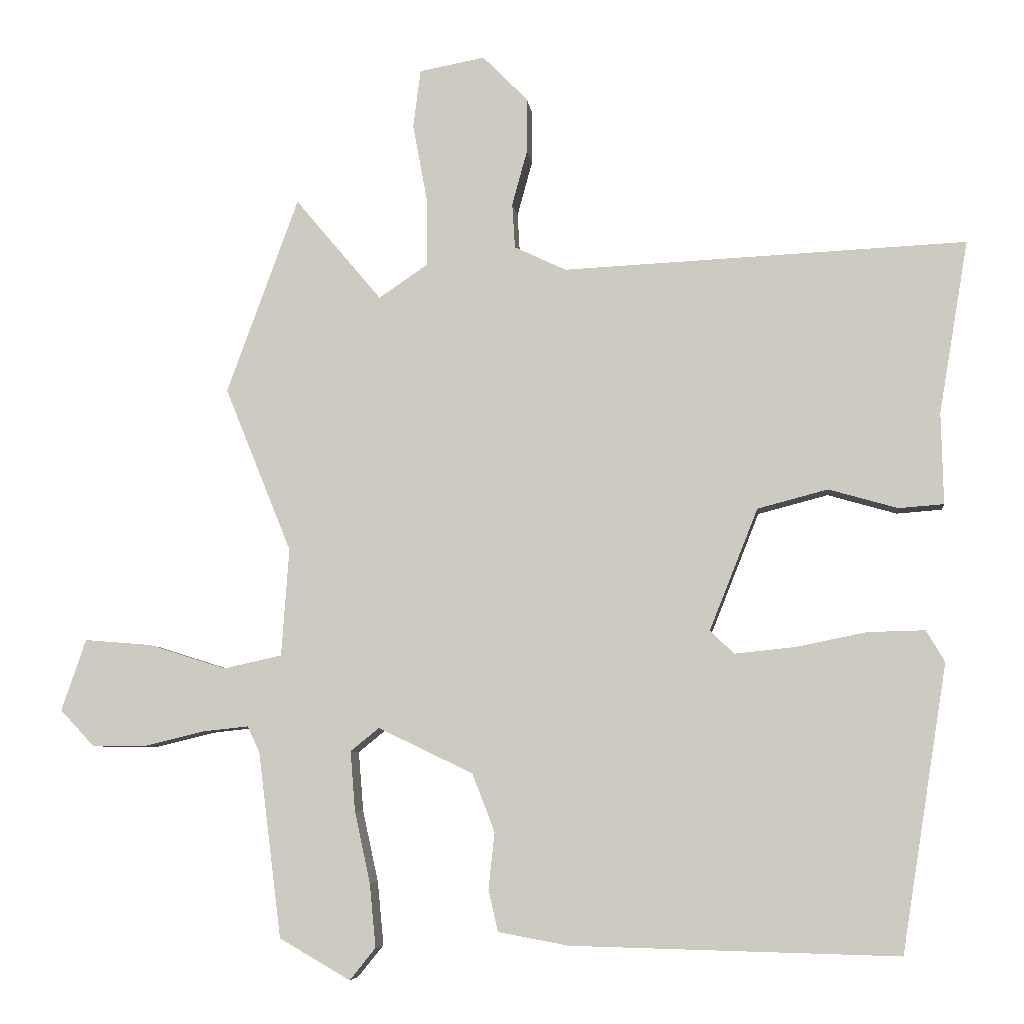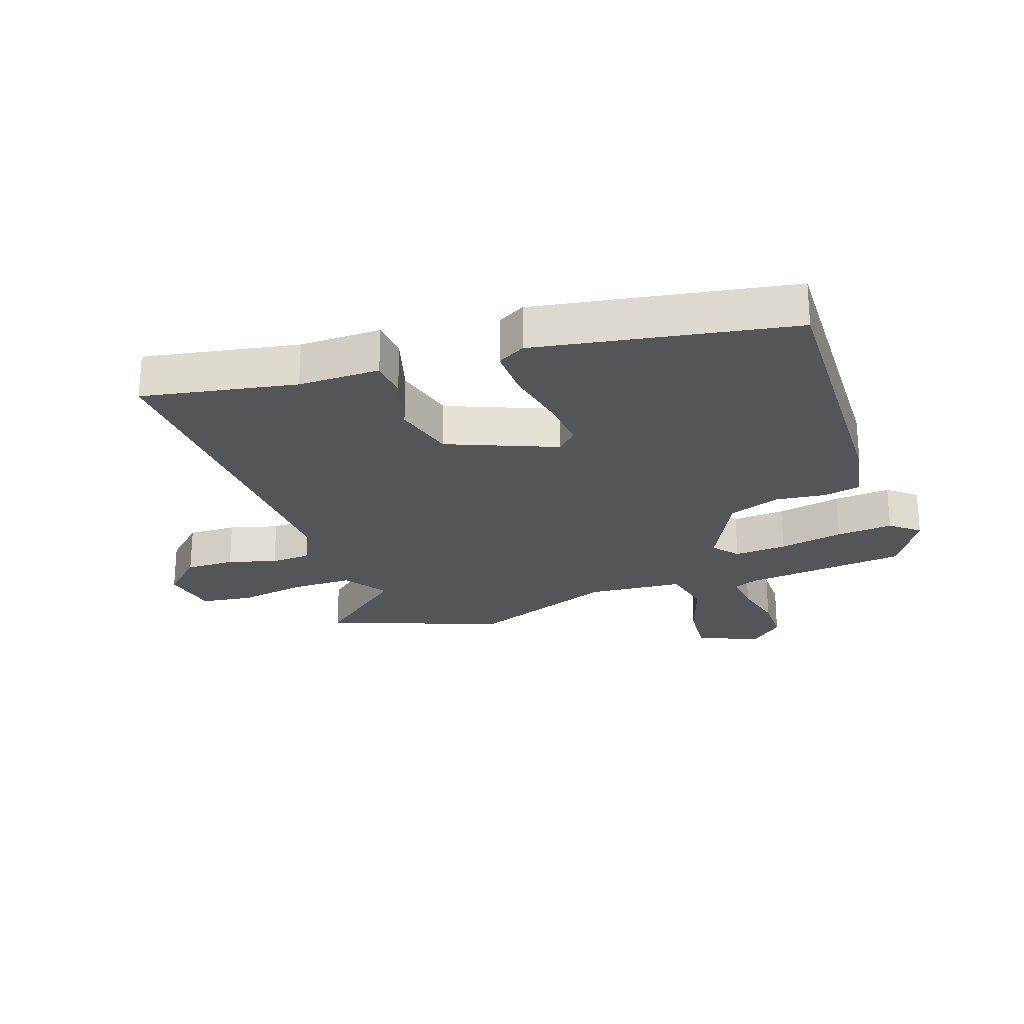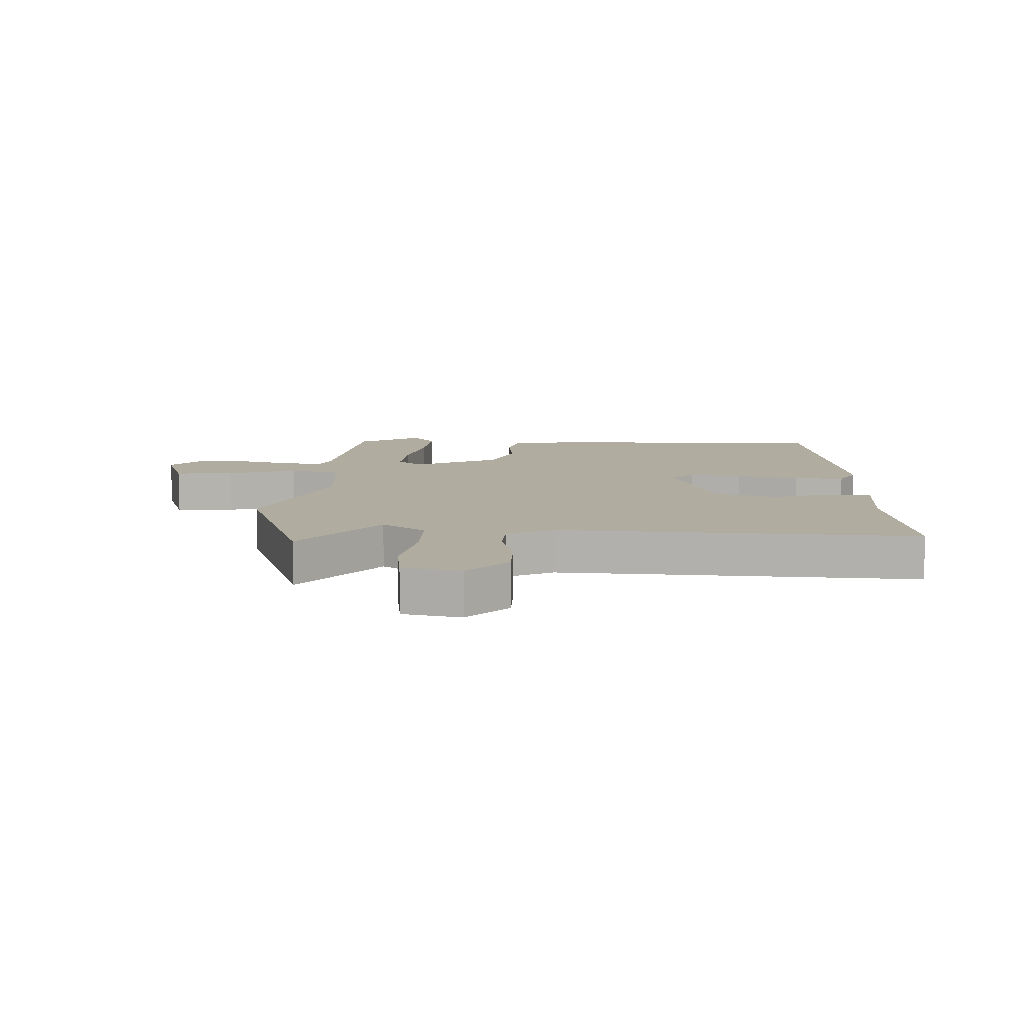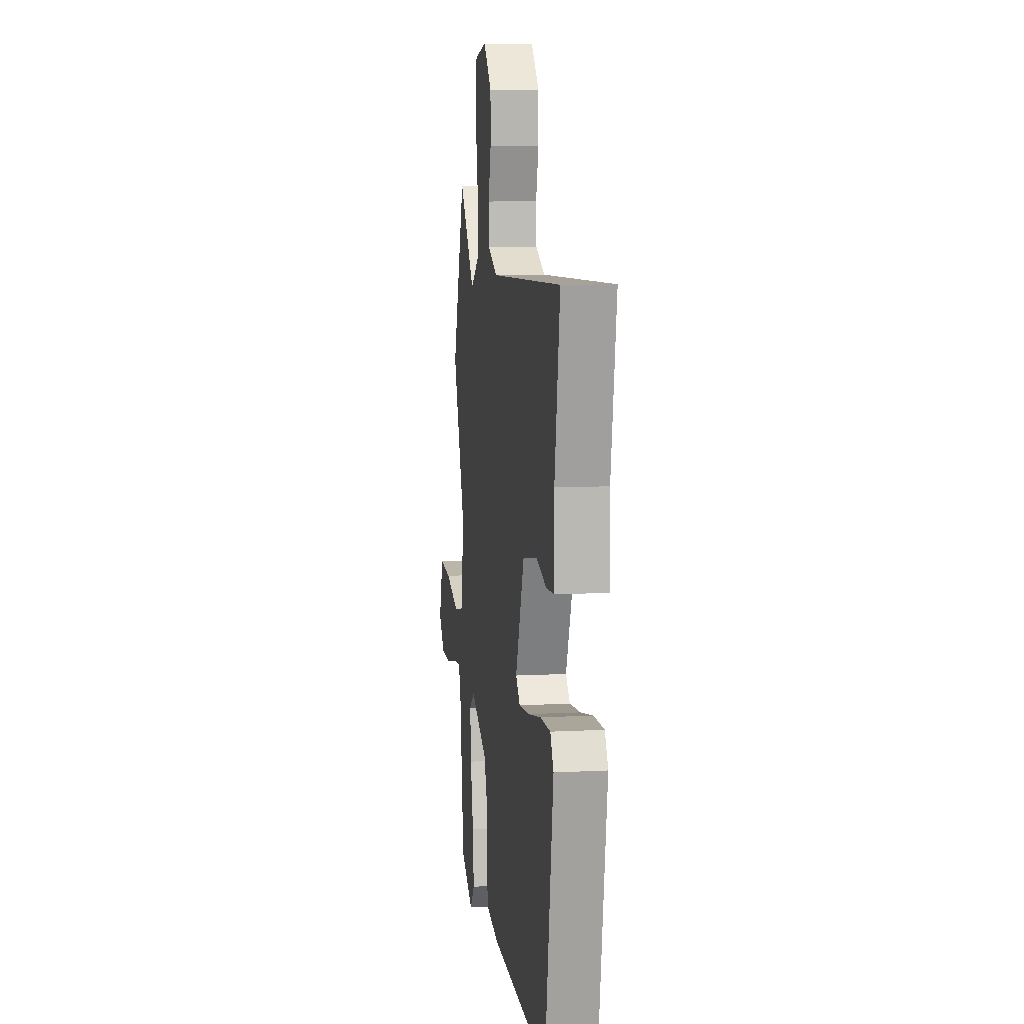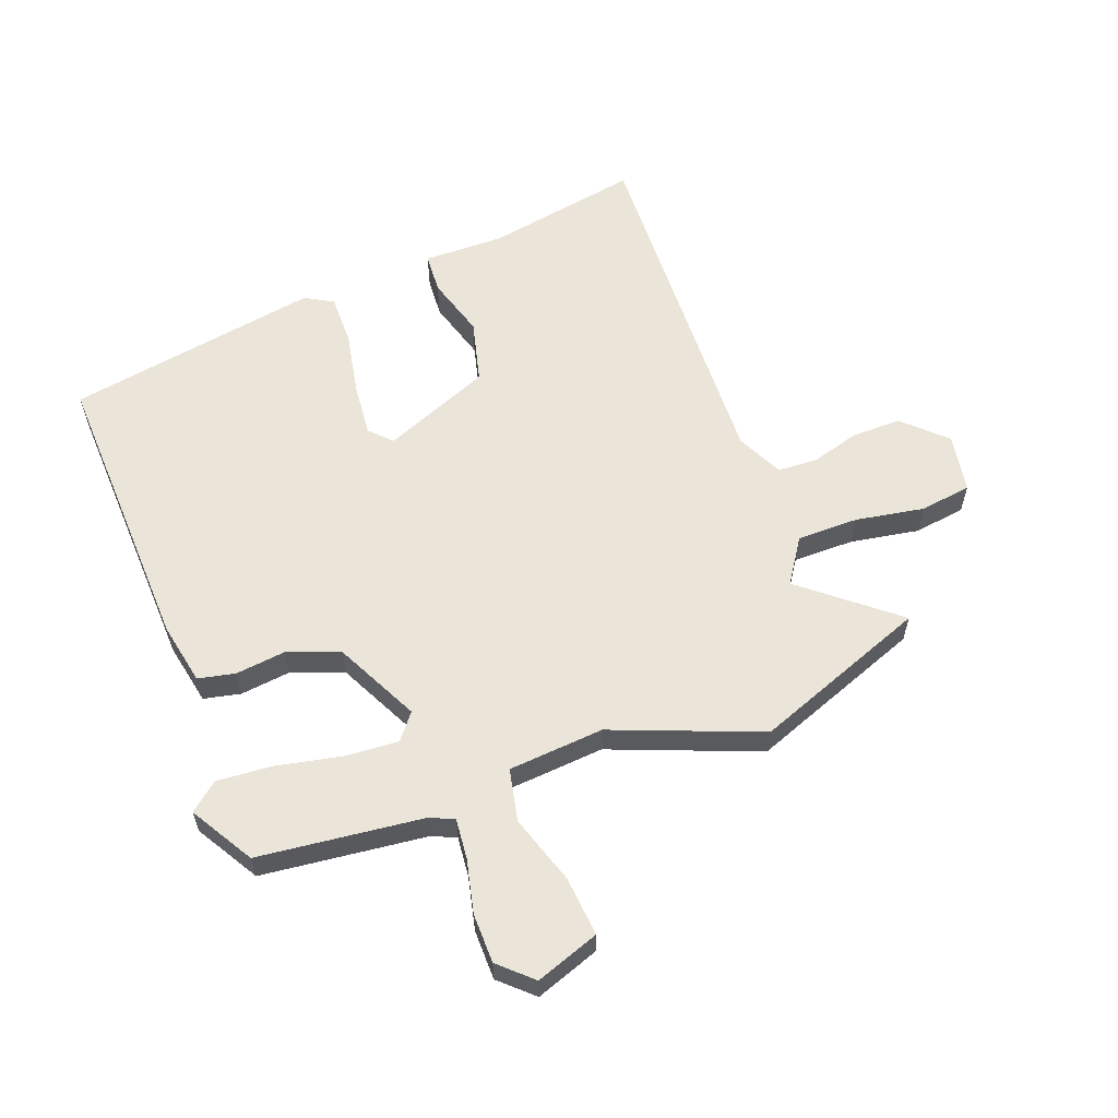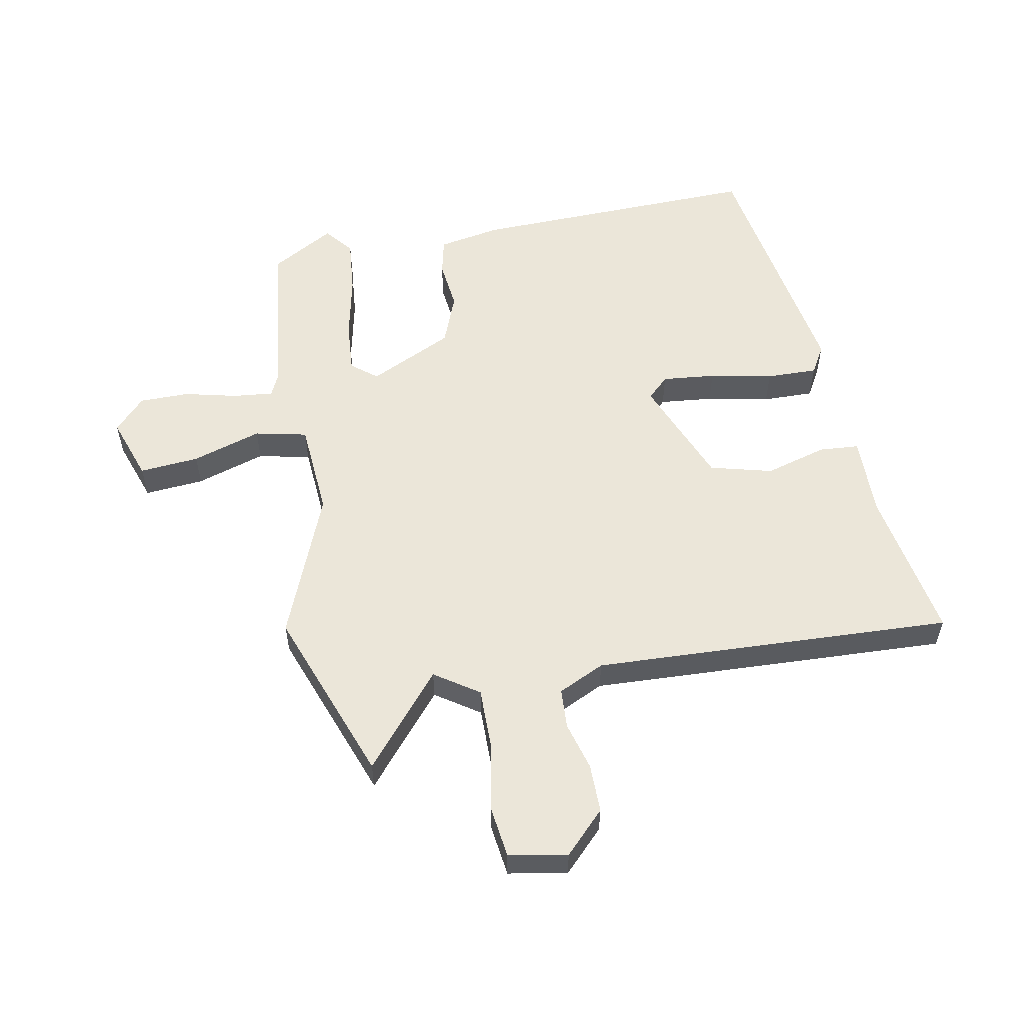
<metadata>
{"format":"obj","ext":"obj","renderer":"f3d","projection":"perspective","resolution":1024,"background":"white","views":[{"elev":-6.6,"azim":6.6,"up":"+Z"},{"elev":-24.2,"azim":108.6,"up":"+Y"},{"elev":10.1,"azim":2.6,"up":"+Y"},{"elev":9.2,"azim":82.1,"up":"+Z"},{"elev":59.5,"azim":-111.2,"up":"+Y"},{"elev":55.7,"azim":-10.8,"up":"+Y"}]}
</metadata>
<code>
v -0.56 0.07 0.335
v -0.455 0.07 0.623
v -0.328 0.07 0.472
v -0.256 0.07 0.521
v -0.257 0.07 0.622
v -0.278 0.07 0.735
v -0.267 0.07 0.82
v -0.171 0.07 0.838
v -0.105 0.07 0.771
v -0.105 0.07 0.69
v -0.127 0.07 0.61
v -0.123 0.07 0.544
v -0.047 0.07 0.508
v 0.544 0.07 0.535
v 0.501 0.07 0.282
v 0.504 0.07 0.148
v 0.438 0.07 0.143
v 0.337 0.07 0.172
v 0.234 0.07 0.145
v 0.163 0.07 -0.033
v 0.198 0.07 -0.067
v 0.286 0.07 -0.058
v 0.39 0.07 -0.037
v 0.474 0.07 -0.035
v 0.501 0.07 -0.081
v 0.434 0.07 -0.5
v -0.045 0.07 -0.488
v -0.148 0.07 -0.469
v -0.162 0.07 -0.408
v -0.153 0.07 -0.325
v -0.186 0.07 -0.24
v -0.325 0.07 -0.173
v -0.367 0.07 -0.207
v -0.36 0.07 -0.294
v -0.337 0.07 -0.4
v -0.328 0.07 -0.493
v -0.366 0.07 -0.54
v -0.47 0.07 -0.48
v -0.504 0.07 -0.209
v -0.522 0.07 -0.17
v -0.588 0.07 -0.177
v -0.675 0.07 -0.198
v -0.757 0.07 -0.198
v -0.807 0.07 -0.145
v -0.771 0.07 -0.04
v -0.673 0.07 -0.048
v -0.559 0.07 -0.084
v -0.473 0.07 -0.065
v -0.462 0.07 0.093
v -0.56 0 0.335
v -0.455 0 0.623
v -0.328 0 0.472
v -0.256 0 0.521
v -0.257 0 0.622
v -0.278 0 0.735
v -0.267 0 0.82
v -0.171 0 0.838
v -0.105 0 0.771
v -0.105 0 0.69
v -0.127 0 0.61
v -0.123 0 0.544
v -0.047 0 0.508
v 0.544 0 0.535
v 0.501 0 0.282
v 0.504 0 0.148
v 0.438 0 0.143
v 0.337 0 0.172
v 0.234 0 0.145
v 0.163 0 -0.033
v 0.198 0 -0.067
v 0.286 0 -0.058
v 0.39 0 -0.037
v 0.474 0 -0.035
v 0.501 0 -0.081
v 0.434 0 -0.5
v -0.045 0 -0.488
v -0.148 0 -0.469
v -0.162 0 -0.408
v -0.153 0 -0.325
v -0.186 0 -0.24
v -0.325 0 -0.173
v -0.367 0 -0.207
v -0.36 0 -0.294
v -0.337 0 -0.4
v -0.328 0 -0.493
v -0.366 0 -0.54
v -0.47 0 -0.48
v -0.504 0 -0.209
v -0.522 0 -0.17
v -0.588 0 -0.177
v -0.675 0 -0.198
v -0.757 0 -0.198
v -0.807 0 -0.145
v -0.771 0 -0.04
v -0.673 0 -0.048
v -0.559 0 -0.084
v -0.473 0 -0.065
v -0.462 0 0.093
f 45 46 47
f 44 45 47
f 43 44 47
f 42 43 47
f 41 42 47
f 40 41 47 48
f 39 40 48
f 38 39 48
f 37 38 48
f 36 37 48
f 35 36 48
f 34 35 48
f 33 34 48 49
f 28 29 30
f 27 28 30
f 26 27 30
f 25 26 30
f 24 25 30
f 23 24 30
f 22 23 30
f 21 22 30 31
f 20 21 31 32
f 15 16 17 18
f 15 18 19
f 14 15 19
f 13 14 19
f 19 20 32
f 13 19 32
f 12 13 32
f 9 10 11
f 8 9 11
f 7 8 11
f 6 7 11
f 5 6 11
f 4 5 11 12
f 49 1 2 3
f 32 33 49
f 12 32 49
f 4 12 49
f 3 4 49
f 96 95 94
f 96 94 93
f 96 93 92
f 96 92 91
f 96 91 90
f 97 96 90 89
f 97 89 88
f 97 88 87
f 97 87 86
f 97 86 85
f 97 85 84
f 97 84 83
f 98 97 83 82
f 79 78 77
f 79 77 76
f 79 76 75
f 79 75 74
f 79 74 73
f 79 73 72
f 79 72 71
f 80 79 71 70
f 81 80 70 69
f 67 66 65 64
f 68 67 64
f 68 64 63
f 68 63 62
f 81 69 68
f 81 68 62
f 81 62 61
f 60 59 58
f 60 58 57
f 60 57 56
f 60 56 55
f 60 55 54
f 61 60 54 53
f 52 51 50 98
f 98 82 81
f 98 81 61
f 98 61 53
f 98 53 52
f 1 50 51 2
f 2 51 52 3
f 3 52 53 4
f 4 53 54 5
f 5 54 55 6
f 6 55 56 7
f 7 56 57 8
f 8 57 58 9
f 9 58 59 10
f 10 59 60 11
f 11 60 61 12
f 12 61 62 13
f 13 62 63 14
f 14 63 64 15
f 15 64 65 16
f 16 65 66 17
f 17 66 67 18
f 18 67 68 19
f 19 68 69 20
f 20 69 70 21
f 21 70 71 22
f 22 71 72 23
f 23 72 73 24
f 24 73 74 25
f 25 74 75 26
f 26 75 76 27
f 27 76 77 28
f 28 77 78 29
f 29 78 79 30
f 30 79 80 31
f 31 80 81 32
f 32 81 82 33
f 33 82 83 34
f 34 83 84 35
f 35 84 85 36
f 36 85 86 37
f 37 86 87 38
f 38 87 88 39
f 39 88 89 40
f 40 89 90 41
f 41 90 91 42
f 42 91 92 43
f 43 92 93 44
f 44 93 94 45
f 45 94 95 46
f 46 95 96 47
f 47 96 97 48
f 48 97 98 49
f 49 98 50 1

</code>
